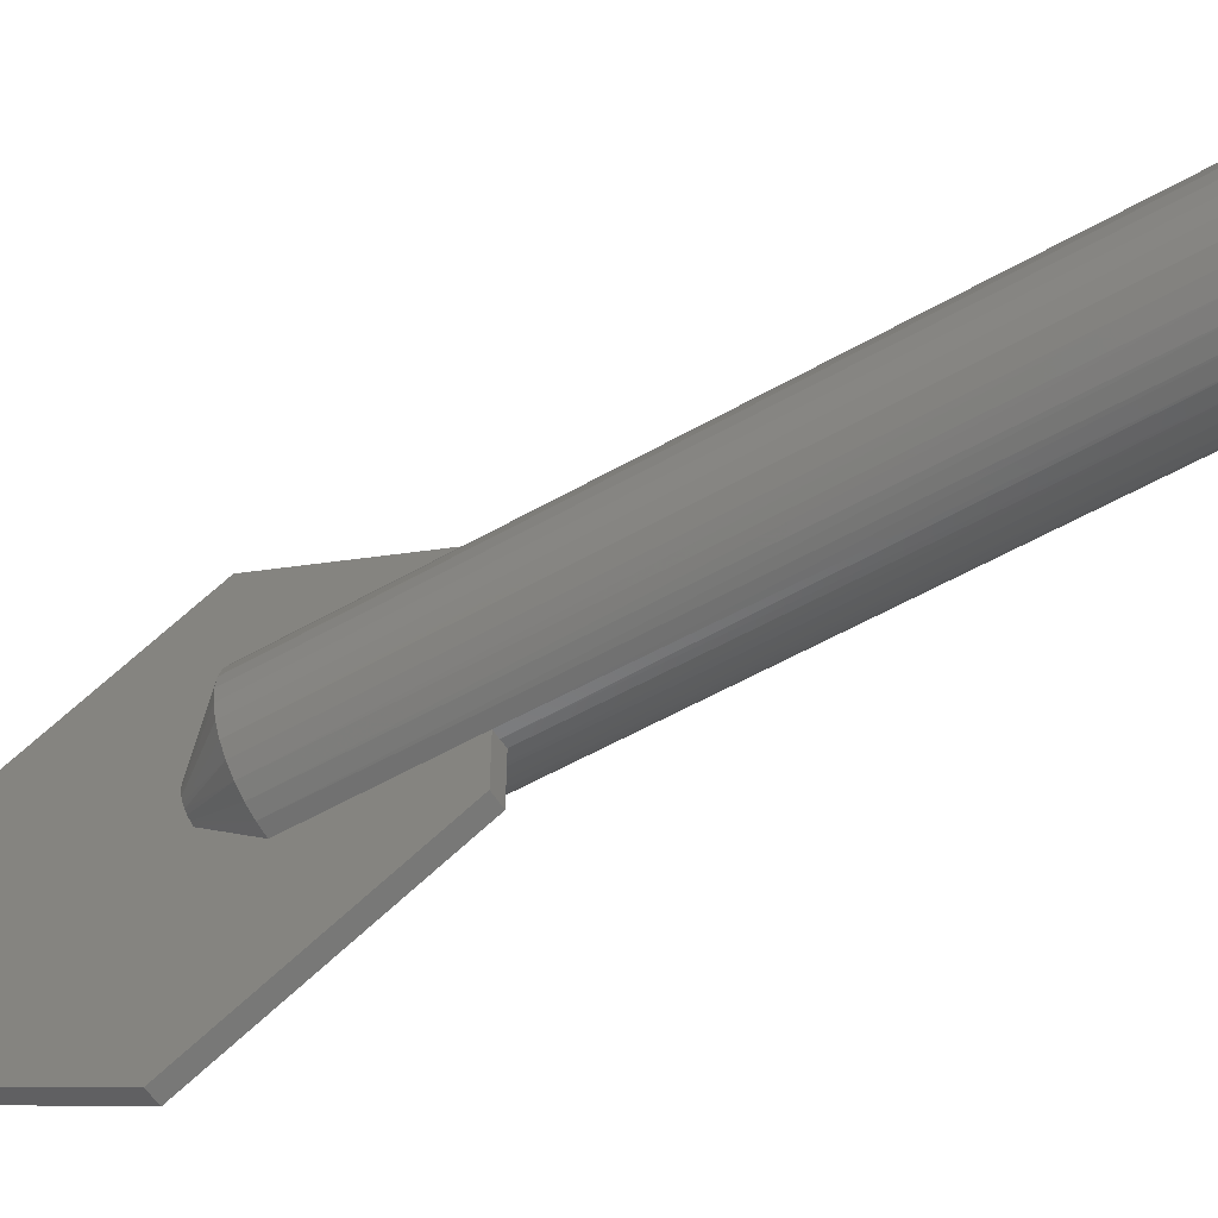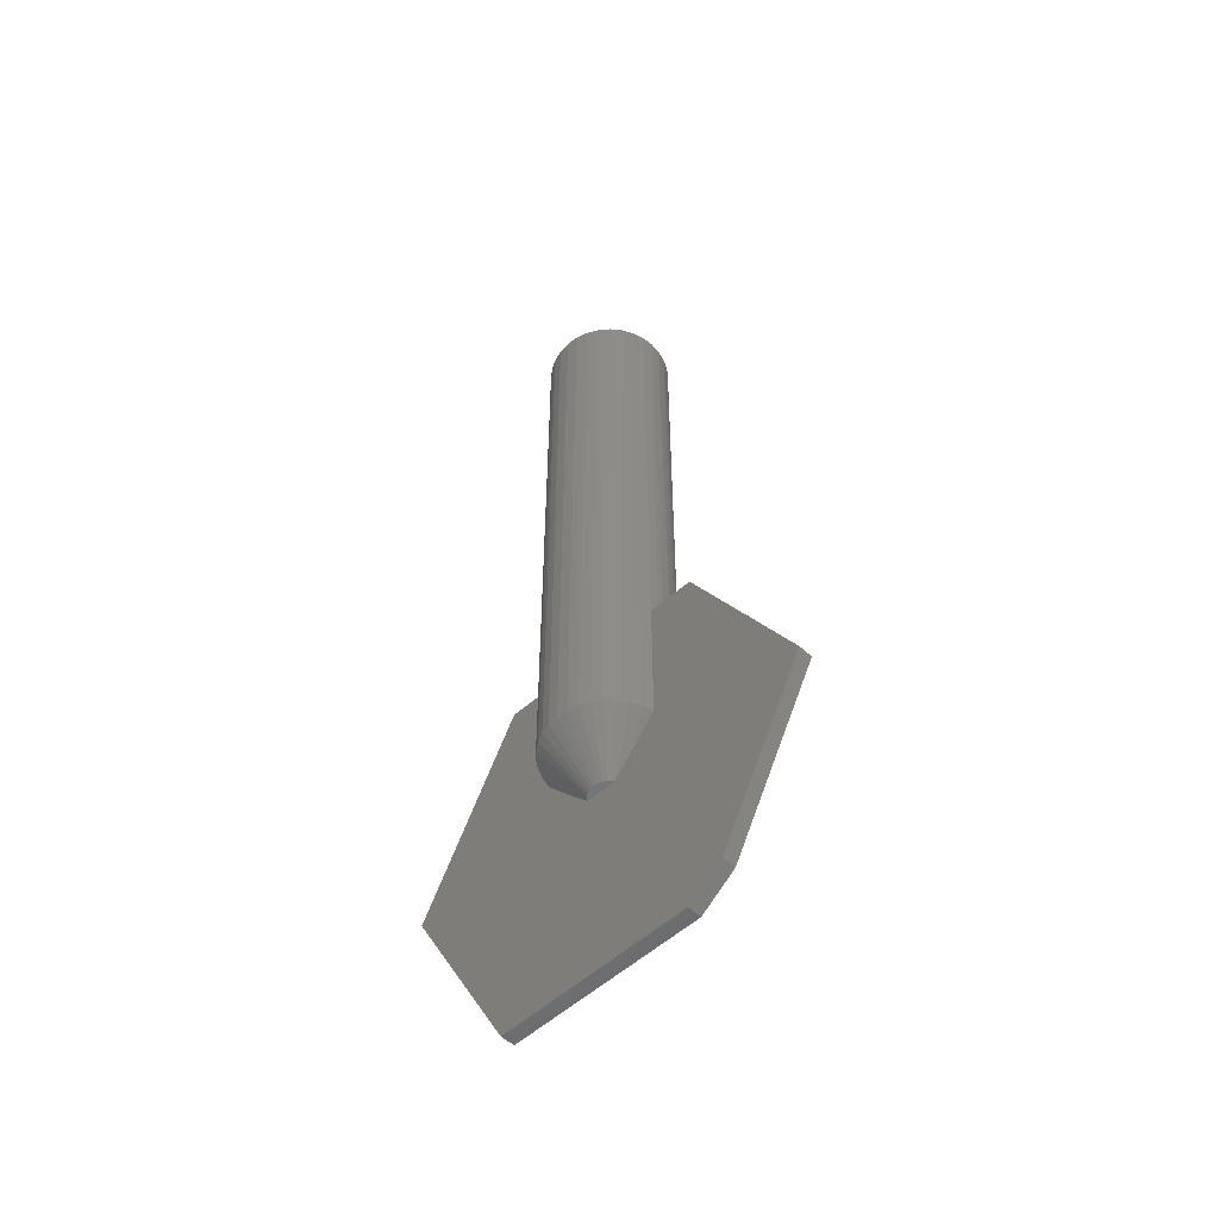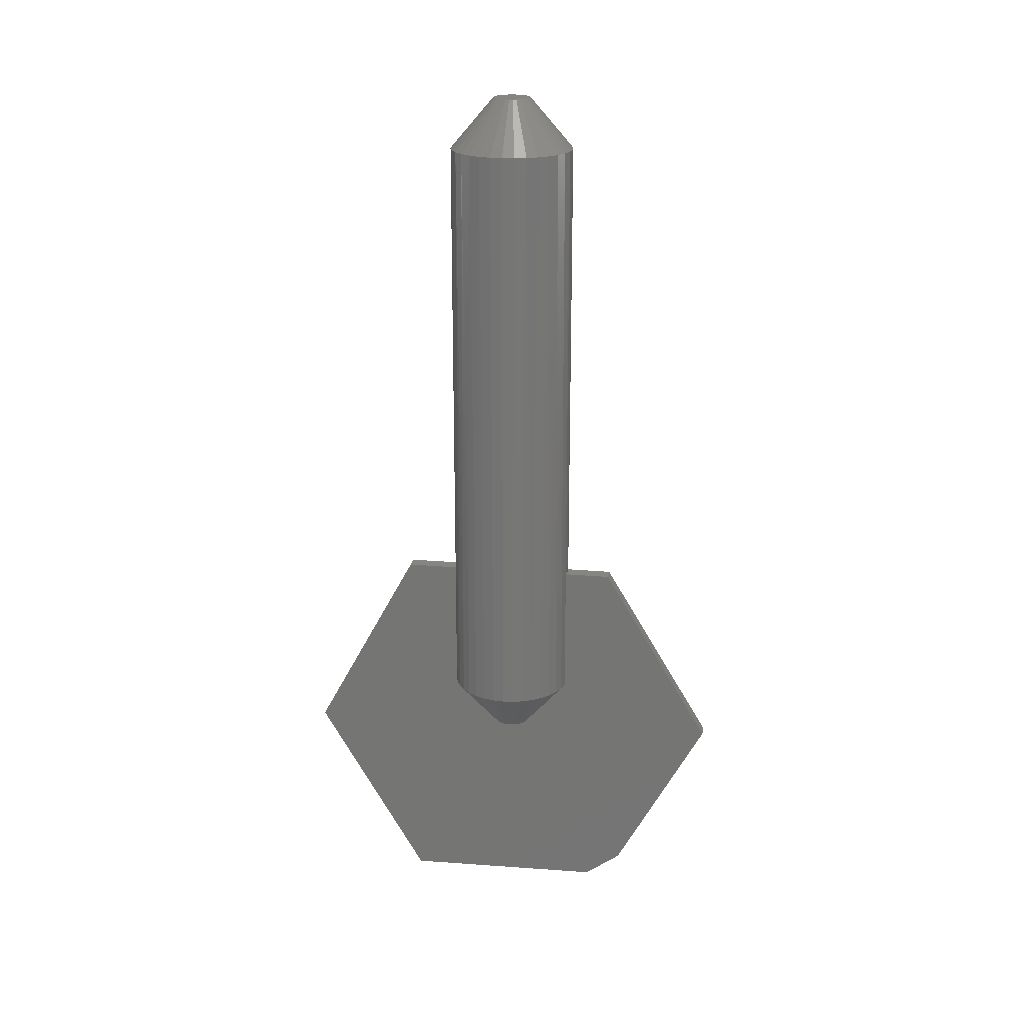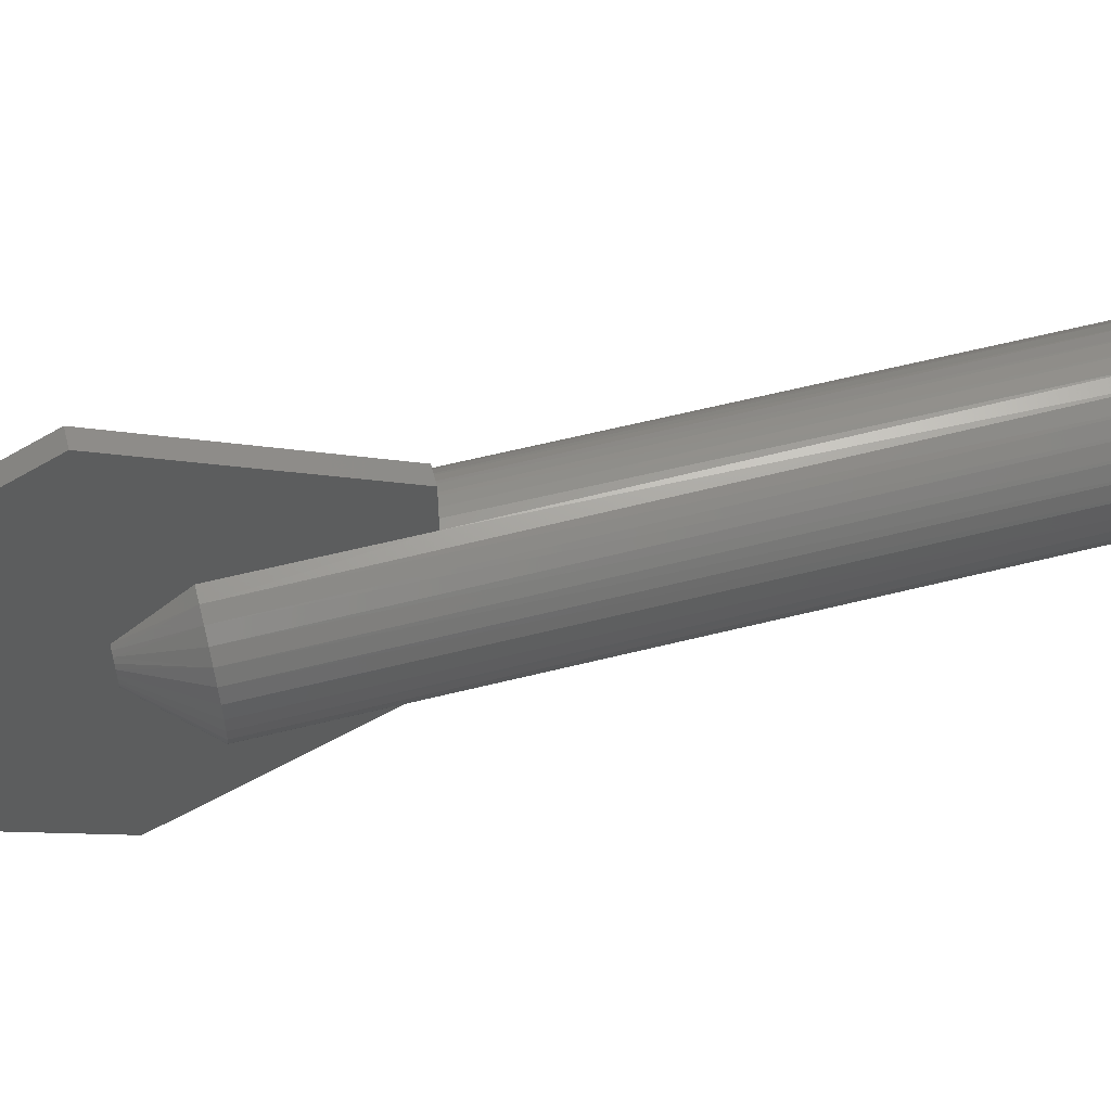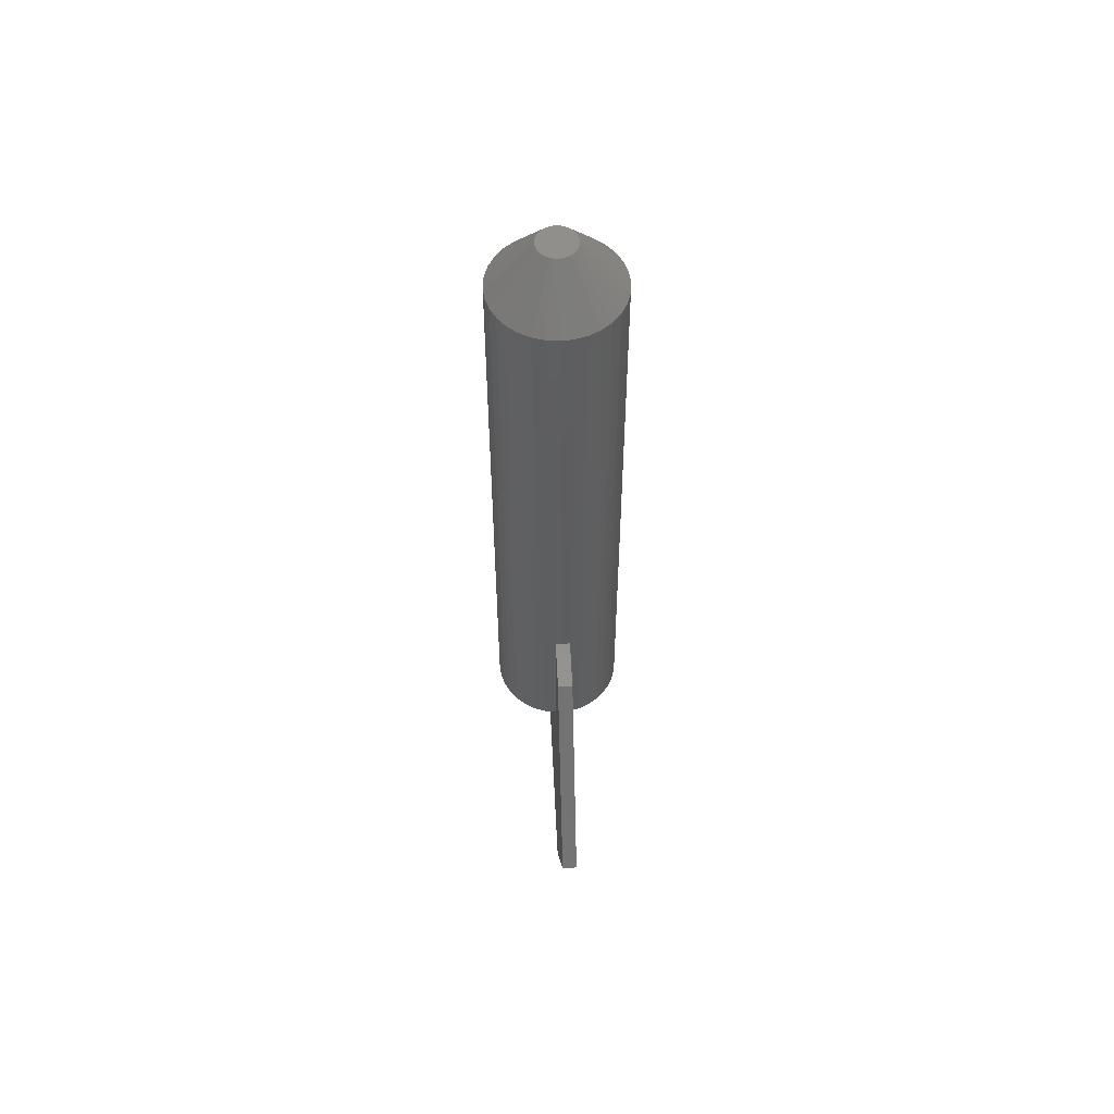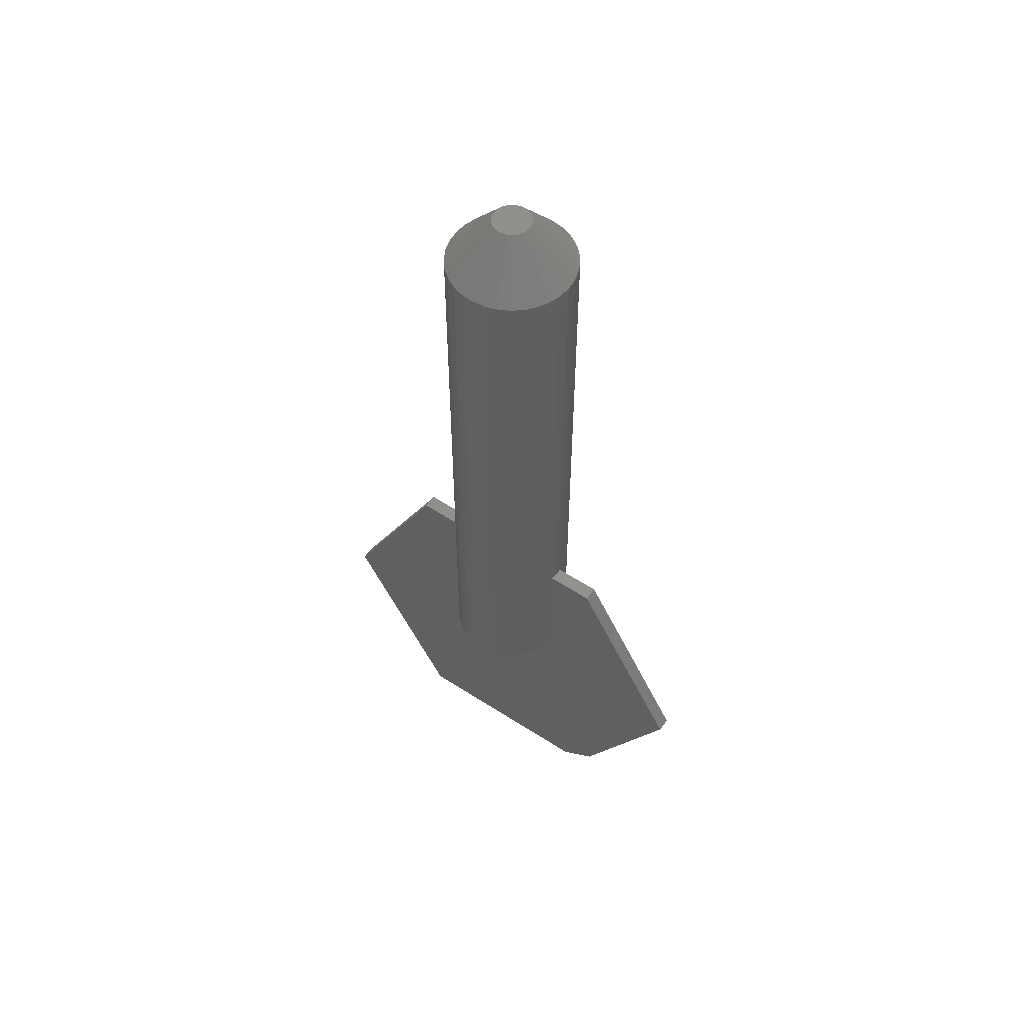
<metadata>
{"format":"stl","ext":"stl","renderer":"f3d","projection":"perspective","resolution":1024,"background":"white","views":[{"elev":-55.6,"azim":-59.0,"up":"+Y"},{"elev":-51.7,"azim":134.5,"up":"+Z"},{"elev":20.9,"azim":99.2,"up":"+Z"},{"elev":59.9,"azim":-104.4,"up":"+Y"},{"elev":54.8,"azim":-2.7,"up":"+Z"},{"elev":54.4,"azim":125.0,"up":"+Z"}]}
</metadata>
<code>
# stl→obj: 148 verts, 292 faces
v 0.01562 0.1359 -0.1778
v 0.01562 0.01697 0
v 0.01562 -0.01697 0
v 0.01562 -0.116 -0.2101
v 0.01562 0.09746 -0.2057
v 0.01562 -0.2344 -0.007812
v 0.01562 -0.0364 0.02077
v 0.01562 -0.06619 0.05469
v 0.01562 -0.06619 0.1994
v 0.01562 -0.1209 0.1994
v 0.01562 0.2344 0.002056
v 0.01562 0.116 0.1994
v 0.01562 0.06619 0.1994
v 0.01562 0.06619 0.05469
v 0.01562 0.0364 0.02077
v 1.218e-17 0.09746 -0.2057
v 1.246e-17 -0.116 -0.2101
v 1.047e-17 0.1359 -0.1778
v -6.077e-19 0.2344 0.002056
v 0.0001149 0.01973 0
v -4.844e-10 0.06695 0.05469
v -1.276e-17 0.06695 0.1994
v -1.276e-17 0.116 0.1994
v 0.0001149 -0.01973 0
v 0 -0.2344 -0.007812
v 1.032e-16 -0.06695 0.05469
v -1.276e-17 -0.1209 0.1994
v -1.276e-17 -0.06695 0.1994
v 0.007835 0.06703 0.1994
v 0.007835 -0.06703 0.1994
v 0.02484 -2.48e-17 0
v 0.01827 0.01491 0
v 0.02055 0.01245 0
v 0.02238 0.009652 0
v 0.02373 0.006586 0
v 0.02456 0.003339 0
v 0.02456 -0.003339 0
v 0.02373 -0.006586 0
v 0.02238 -0.009652 0
v 0.02055 -0.01245 0
v 0.01827 -0.01491 0
v -0.01525 0.003869 0
v -0.01562 2.805e-10 0
v -0.01525 -0.003869 0
v -0.006962 0.0166 0
v -0.003575 0.0185 0
v -0.01235 0.01104 0
v -0.009923 0.01408 0
v -0.01415 0.007595 0
v -0.003575 -0.0185 0
v -0.006962 -0.0166 0
v -0.009923 -0.01408 0
v -0.01235 -0.01104 0
v -0.01415 -0.007595 0
v 0.07068 0.01173 0.05469
v 0.07171 -1.644e-17 0.05469
v 0.06761 0.0231 0.05469
v 0.0558 0.04338 0.05469
v 0.0626 0.03376 0.05469
v 0.04743 0.05166 0.05469
v 0.02703 0.06325 0.05469
v 0.03774 0.05835 0.05469
v -0.0625 8.218e-18 0.05469
v -0.06132 0.01253 0.05469
v -0.01242 0.06491 0.05469
v -0.02423 0.06059 0.05469
v -0.04445 0.04579 0.05469
v -0.03504 0.05414 0.05469
v -0.05213 0.03583 0.05469
v -0.05782 0.02461 0.05469
v -0.06132 -0.01253 0.05469
v -0.01242 -0.06491 0.05469
v -0.05782 -0.02461 0.05469
v -0.04445 -0.04579 0.05469
v -0.05213 -0.03583 0.05469
v -0.03504 -0.05414 0.05469
v -0.02423 -0.06059 0.05469
v 0.07068 -0.01173 0.05469
v 0.04743 -0.05166 0.05469
v 0.03774 -0.05835 0.05469
v 0.02703 -0.06325 0.05469
v 0.0558 -0.04338 0.05469
v 0.0626 -0.03376 0.05469
v 0.06761 -0.0231 0.05469
v 0.0177 0.06582 0.6953
v 0.004605 0.06711 0.6953
v -0.05739 0.02568 0.6953
v -0.05119 0.03728 0.6953
v -0.04285 0.04745 0.6953
v -0.03268 0.0558 0.6953
v -0.02107 0.062 0.6953
v -0.008486 0.06582 0.6953
v 0.03029 0.062 0.6953
v 0.04189 0.0558 0.6953
v 0.05206 0.04745 0.6953
v 0.0604 0.03728 0.6953
v 0.0666 0.02568 0.6953
v 0.07042 0.01309 0.6953
v -0.0625 8.218e-18 0.6953
v -0.06121 0.01309 0.6953
v 0.07171 -1.644e-17 0.6953
v 0.004605 -0.06711 0.6953
v -0.008486 -0.06582 0.6953
v 0.07042 -0.01309 0.6953
v 0.0666 -0.02568 0.6953
v 0.0604 -0.03728 0.6953
v 0.05206 -0.04745 0.6953
v 0.04189 -0.0558 0.6953
v 0.03029 -0.062 0.6953
v 0.0177 -0.06582 0.6953
v -0.02107 -0.062 0.6953
v -0.03268 -0.0558 0.6953
v -0.04285 -0.04745 0.6953
v -0.05119 -0.03728 0.6953
v -0.05739 -0.02568 0.6953
v -0.06121 -0.01309 0.6953
v 0.004605 0.02023 0.75
v 0.0006585 0.01984 0.75
v -0.003137 0.01869 0.75
v 0.008552 0.01984 0.75
v 0.01235 0.01869 0.75
v -0.006634 0.01682 0.75
v 0.01584 0.01682 0.75
v -0.0097 0.0143 0.75
v 0.01891 0.0143 0.75
v -0.01222 0.01124 0.75
v 0.02143 0.01124 0.75
v -0.01409 0.007742 0.75
v 0.0233 0.007742 0.75
v -0.01524 0.003947 0.75
v 0.02445 0.003947 0.75
v 0.02445 -0.003947 0.75
v -0.01409 -0.007742 0.75
v 0.0233 -0.007742 0.75
v -0.01222 -0.01124 0.75
v 0.02143 -0.01124 0.75
v -0.0097 -0.0143 0.75
v 0.01891 -0.0143 0.75
v -0.006634 -0.01682 0.75
v 0.01584 -0.01682 0.75
v -0.003137 -0.01869 0.75
v 0.01235 -0.01869 0.75
v 0.0006585 -0.01984 0.75
v 0.004605 -0.02023 0.75
v 0.008552 -0.01984 0.75
v 0.02484 -2.48e-17 0.75
v -0.01562 2.805e-10 0.75
v -0.01524 -0.003947 0.75
f 1 2 3
f 1 4 5
f 6 4 1
f 6 1 3
f 6 3 7
f 6 7 8
f 6 8 9
f 6 9 10
f 11 12 13
f 11 13 14
f 11 14 15
f 11 15 2
f 11 2 1
f 16 17 18
f 19 18 20
f 19 20 21
f 19 21 22
f 19 22 23
f 20 18 24
f 24 18 17
f 24 17 25
f 24 25 26
f 26 25 27
f 26 27 28
f 1 18 11
f 11 18 19
f 4 17 5
f 5 17 16
f 1 5 18
f 18 5 16
f 12 23 22
f 12 22 29
f 12 29 13
f 27 10 9
f 27 9 30
f 27 30 28
f 31 32 33
f 31 33 34
f 31 34 35
f 31 35 36
f 2 32 31
f 2 31 37
f 2 37 38
f 2 38 39
f 2 39 40
f 2 40 41
f 2 41 3
f 42 20 43
f 20 44 43
f 44 20 24
f 45 46 47
f 48 45 47
f 20 42 49
f 20 49 47
f 20 47 46
f 50 51 52
f 50 52 53
f 50 53 54
f 50 54 44
f 50 44 24
f 31 55 56
f 31 36 55
f 35 57 55
f 35 55 36
f 34 58 59
f 59 57 34
f 34 57 35
f 32 60 58
f 32 58 33
f 14 61 15
f 58 34 33
f 2 15 61
f 2 61 62
f 2 62 60
f 2 60 32
f 63 42 43
f 63 64 42
f 20 65 21
f 20 46 65
f 46 66 65
f 45 67 68
f 68 66 45
f 45 66 46
f 47 69 67
f 47 67 48
f 49 70 69
f 49 69 47
f 64 70 42
f 42 70 49
f 67 45 48
f 43 71 63
f 43 44 71
f 24 72 50
f 24 26 72
f 73 44 54
f 73 71 44
f 53 74 75
f 53 75 54
f 75 73 54
f 52 76 74
f 52 74 53
f 77 51 50
f 77 76 51
f 51 76 52
f 72 77 50
f 56 37 31
f 56 78 37
f 3 79 7
f 3 41 79
f 7 80 81
f 41 82 79
f 80 7 79
f 40 83 82
f 40 82 41
f 84 39 38
f 84 83 39
f 39 83 40
f 37 78 38
f 78 84 38
f 8 7 81
f 14 85 61
f 14 13 85
f 13 86 85
f 13 29 86
f 87 88 69
f 67 69 88
f 88 89 67
f 68 67 89
f 89 90 68
f 66 68 90
f 90 91 66
f 65 66 91
f 91 92 65
f 85 93 61
f 62 61 93
f 93 94 62
f 60 62 94
f 94 95 60
f 60 95 58
f 58 95 96
f 58 96 59
f 59 96 97
f 59 97 57
f 57 97 98
f 22 21 65
f 22 65 92
f 22 92 86
f 22 86 29
f 63 99 64
f 64 99 100
f 64 100 70
f 70 100 87
f 70 87 69
f 101 56 98
f 98 56 55
f 98 55 57
f 28 102 103
f 28 30 102
f 104 105 84
f 83 84 105
f 105 106 83
f 82 83 106
f 106 107 82
f 79 82 107
f 107 108 79
f 79 108 80
f 80 108 109
f 80 109 81
f 81 109 110
f 110 102 30
f 72 111 77
f 77 111 112
f 77 112 76
f 76 112 113
f 76 113 74
f 74 113 114
f 74 114 75
f 75 114 115
f 9 8 81
f 9 81 110
f 9 110 30
f 26 28 72
f 72 28 103
f 72 103 111
f 56 101 78
f 78 101 104
f 78 104 84
f 99 63 116
f 116 63 71
f 116 71 115
f 115 71 73
f 115 73 75
f 10 27 6
f 6 27 25
f 11 19 12
f 12 19 23
f 6 25 4
f 4 25 17
f 117 118 119
f 120 117 119
f 120 119 121
f 121 119 122
f 121 122 123
f 123 122 124
f 123 124 125
f 125 124 126
f 125 126 127
f 127 126 128
f 127 128 129
f 129 128 130
f 129 130 131
f 132 133 134
f 134 133 135
f 134 135 136
f 136 135 137
f 136 137 138
f 138 137 139
f 138 139 140
f 140 139 141
f 140 141 142
f 142 141 143
f 142 143 144
f 142 144 145
f 131 130 146
f 146 130 147
f 146 147 132
f 132 147 148
f 132 148 133
f 146 132 101
f 132 104 101
f 99 116 147
f 116 148 147
f 116 115 133
f 148 116 133
f 114 113 135
f 135 115 114
f 133 115 135
f 112 111 141
f 139 112 141
f 139 137 112
f 103 102 143
f 143 111 103
f 141 111 143
f 110 109 142
f 145 110 142
f 145 144 110
f 108 107 140
f 140 109 108
f 142 109 140
f 106 105 134
f 136 106 134
f 136 138 106
f 132 105 104
f 134 105 132
f 137 135 113
f 113 112 137
f 144 143 102
f 102 110 144
f 138 140 107
f 107 106 138
f 147 130 99
f 130 100 99
f 101 98 146
f 98 131 146
f 98 97 129
f 131 98 129
f 96 95 127
f 127 97 96
f 129 97 127
f 94 93 121
f 123 94 121
f 123 125 94
f 85 86 120
f 120 93 85
f 121 93 120
f 92 91 119
f 118 92 119
f 118 117 92
f 90 89 122
f 122 91 90
f 119 91 122
f 88 87 128
f 126 88 128
f 126 124 88
f 130 87 100
f 128 87 130
f 125 127 95
f 95 94 125
f 117 120 86
f 86 92 117
f 124 122 89
f 89 88 124

</code>
